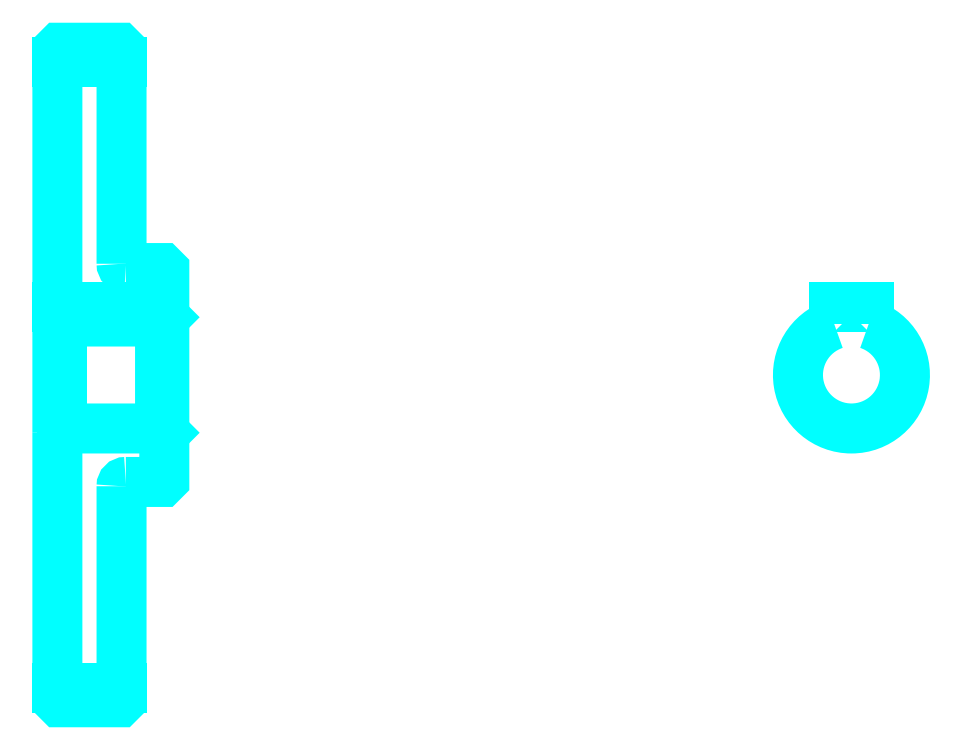
<metadata>
{"format":"dxf","ext":"dxf","renderer":"ezdxf+matplotlib","layout":"modelspace","background":"white","min_lineweight":24,"dpi":150}
</metadata>
<code>
0
SECTION
2
ENTITIES
0
LINE
8
0
10
143.3
20
214.8
30
0
11
158.3
21
214.8
31
0
0
LINE
8
0
10
143.3
20
68.57
30
0
11
158.3
21
68.57
31
0
0
LINE
8
0
10
167.3
20
129.2
30
0
11
168.3
21
128.2
31
0
0
LINE
8
0
10
167.3
20
154.2
30
0
11
168.3
21
155.2
31
0
0
LINE
8
0
10
144.3
20
154.2
30
0
11
144.3
21
129.2
31
0
0
POLYLINE
8
0
66
1
10
0
20
0
30
0
70
2
0
VERTEX
8
0
10
143.3
20
128.2
30
0
70
0
0
VERTEX
8
0
10
144.3
20
129.2
30
0
70
0
0
VERTEX
8
0
10
167.3
20
129.2
30
0
70
0
0
VERTEX
8
0
10
167.3
20
154.2
30
0
70
0
0
VERTEX
8
0
10
144.3
20
154.2
30
0
70
0
0
VERTEX
8
0
10
143.3
20
155.2
30
0
70
0
0
SEQEND
8
0
0
ARC
8
0
10
159.3
20
167.7
30
0
40
1
50
180
51
270
0
ARC
8
0
10
159.3
20
115.7
30
0
40
1
50
90
51
180
0
ARC
8
0
10
328.9
20
141.7
30
0
40
12.5
50
108.7
51
71.34
0
POLYLINE
8
0
66
1
10
0
20
0
30
0
70
2
0
VERTEX
8
0
10
332.9
20
153.5
30
0
70
0
0
VERTEX
8
0
10
332.9
20
157.5
30
0
70
0
0
VERTEX
8
0
10
324.9
20
157.5
30
0
70
0
0
VERTEX
8
0
10
324.9
20
153.5
30
0
70
0
0
SEQEND
8
0
0
LINE
8
0
10
143.3
20
157.5
30
0
11
168.3
21
157.5
31
0
0
POLYLINE
8
0
66
1
10
0
20
0
30
0
70
2
0
VERTEX
8
0
10
143.3
20
128.2
30
0
70
0
0
VERTEX
8
0
10
143.3
20
65.7
30
0
70
0
0
VERTEX
8
0
10
143.8
20
65.2
30
0
70
0
0
VERTEX
8
0
10
157.8
20
65.2
30
0
70
0
0
VERTEX
8
0
10
158.3
20
65.7
30
0
70
0
0
VERTEX
8
0
10
158.3
20
115.7
30
0
70
0
0
SEQEND
8
0
0
POLYLINE
8
0
66
1
10
0
20
0
30
0
70
2
0
VERTEX
8
0
10
159.3
20
116.7
30
0
70
0
0
VERTEX
8
0
10
167.8
20
116.7
30
0
70
0
0
VERTEX
8
0
10
168.3
20
117.2
30
0
70
0
0
VERTEX
8
0
10
168.3
20
166.2
30
0
70
0
0
VERTEX
8
0
10
167.8
20
166.7
30
0
70
0
0
VERTEX
8
0
10
159.3
20
166.7
30
0
70
0
0
SEQEND
8
0
0
POLYLINE
8
0
66
1
10
0
20
0
30
0
70
2
0
VERTEX
8
0
10
158.3
20
167.7
30
0
70
0
0
VERTEX
8
0
10
158.3
20
217.7
30
0
70
0
0
VERTEX
8
0
10
157.8
20
218.2
30
0
70
0
0
VERTEX
8
0
10
143.8
20
218.2
30
0
70
0
0
VERTEX
8
0
10
143.3
20
217.7
30
0
70
0
0
VERTEX
8
0
10
143.3
20
128.2
30
0
70
0
0
SEQEND
8
0
0
ENDSEC
0
EOF

</code>
